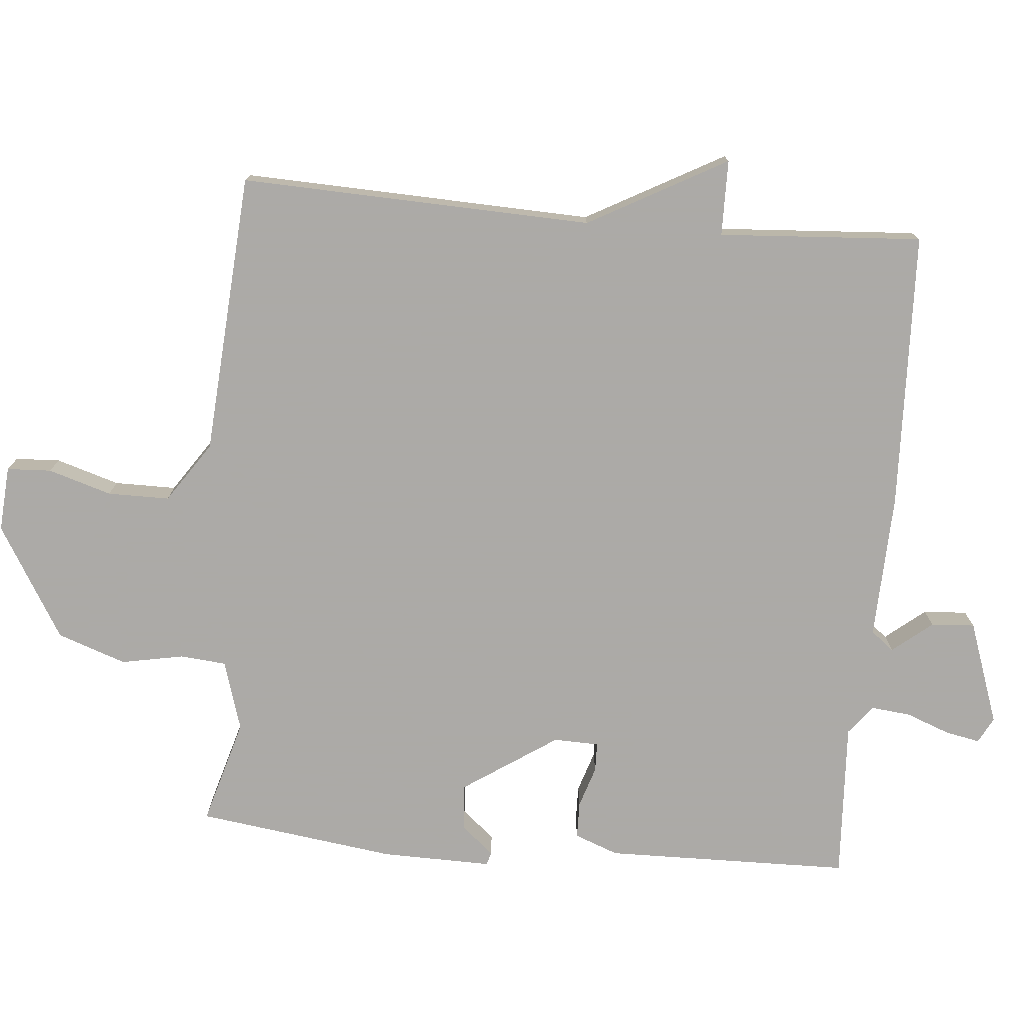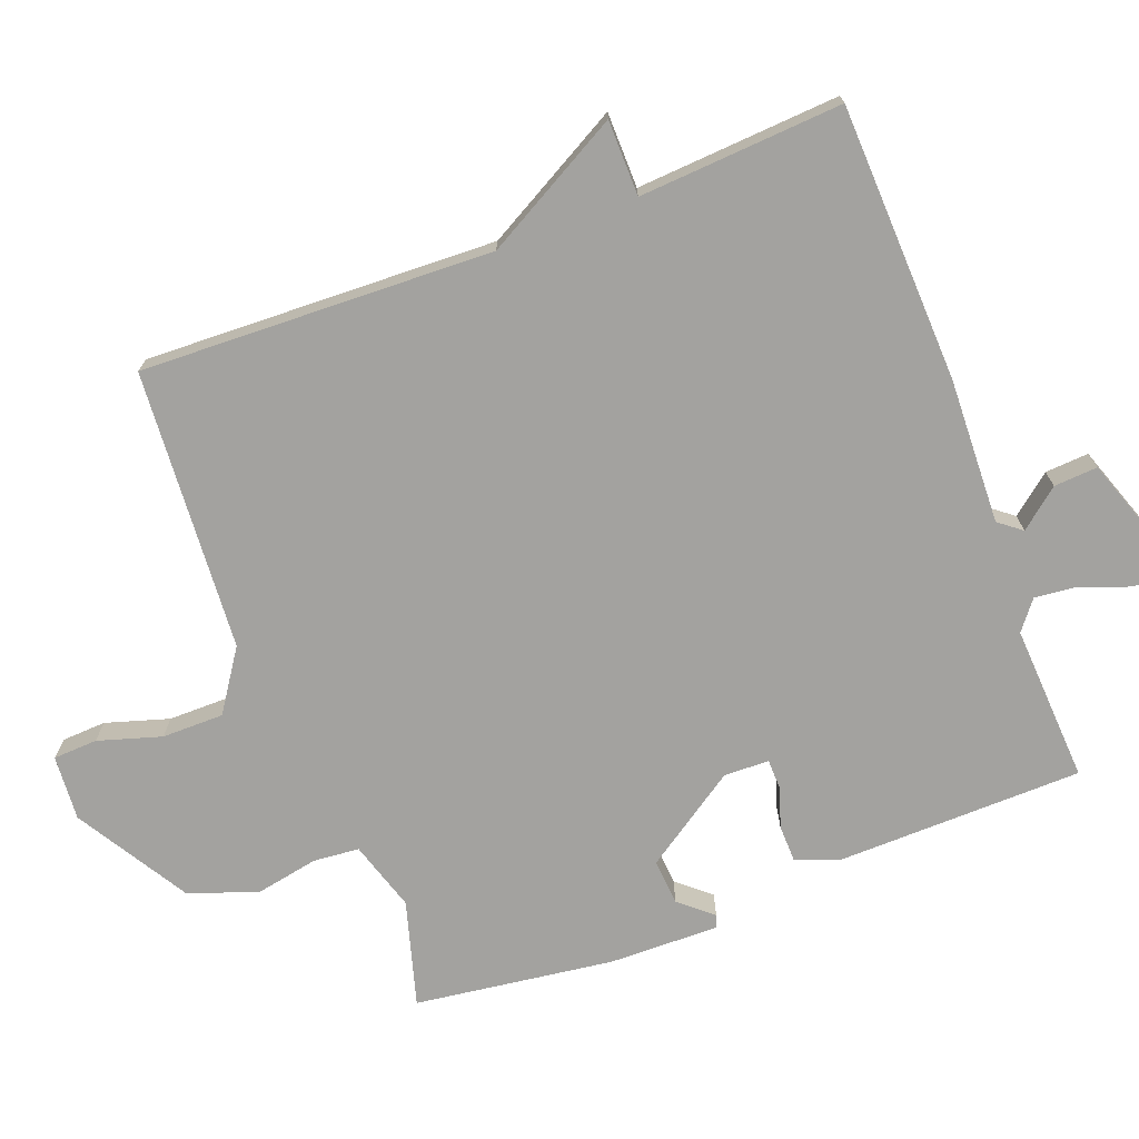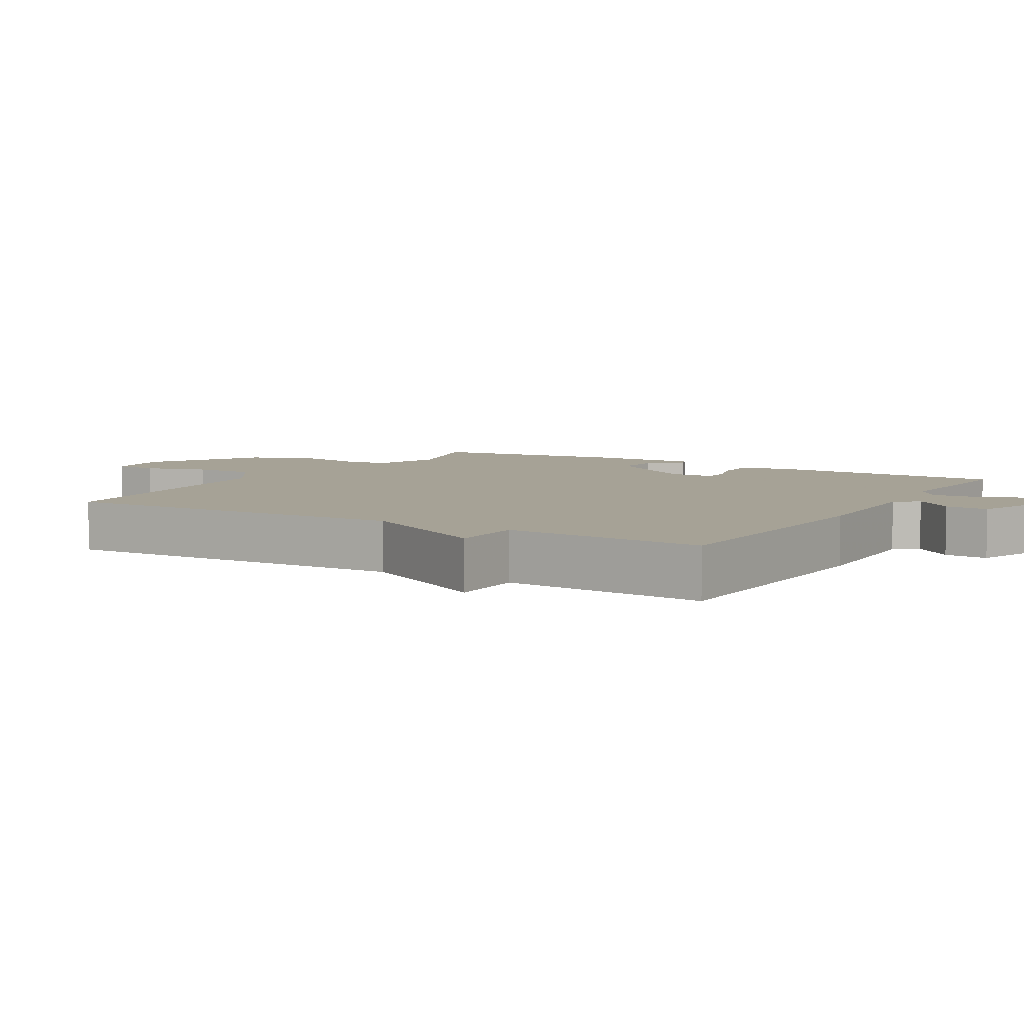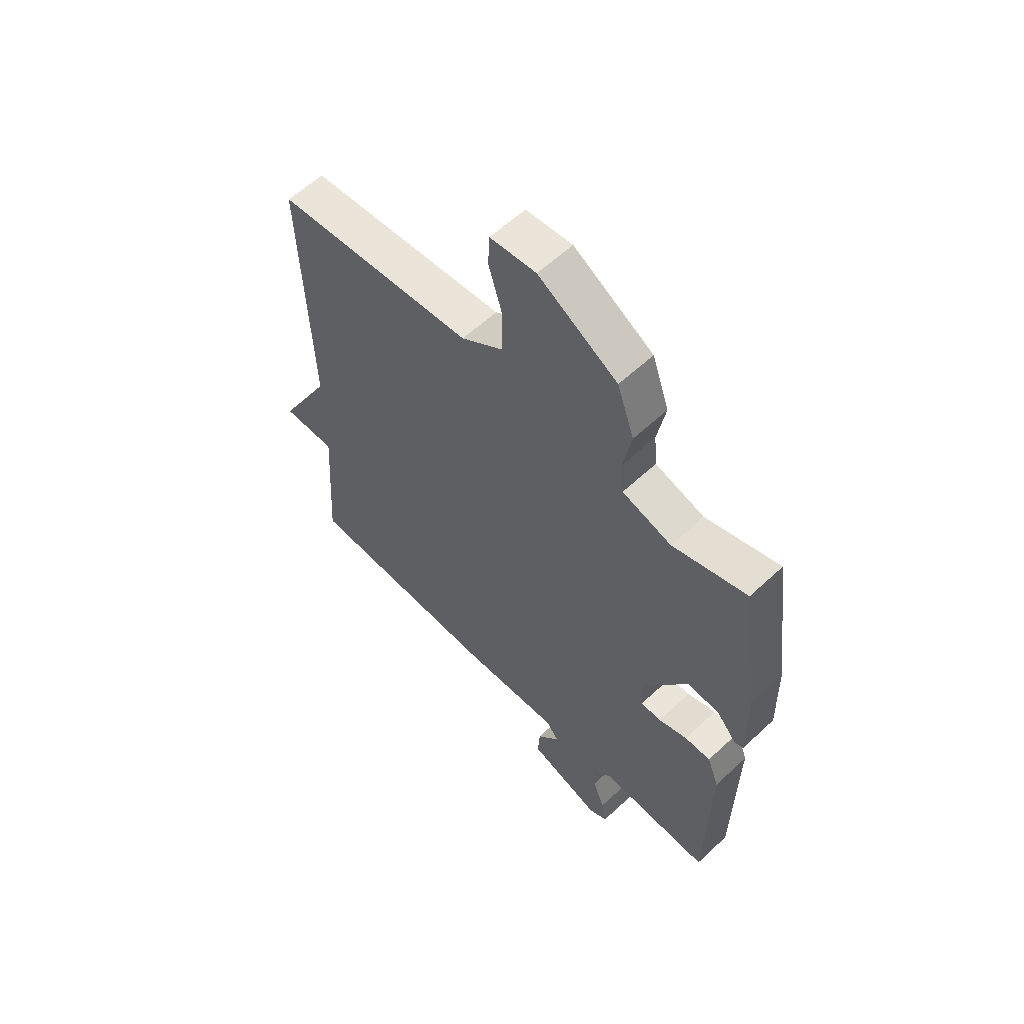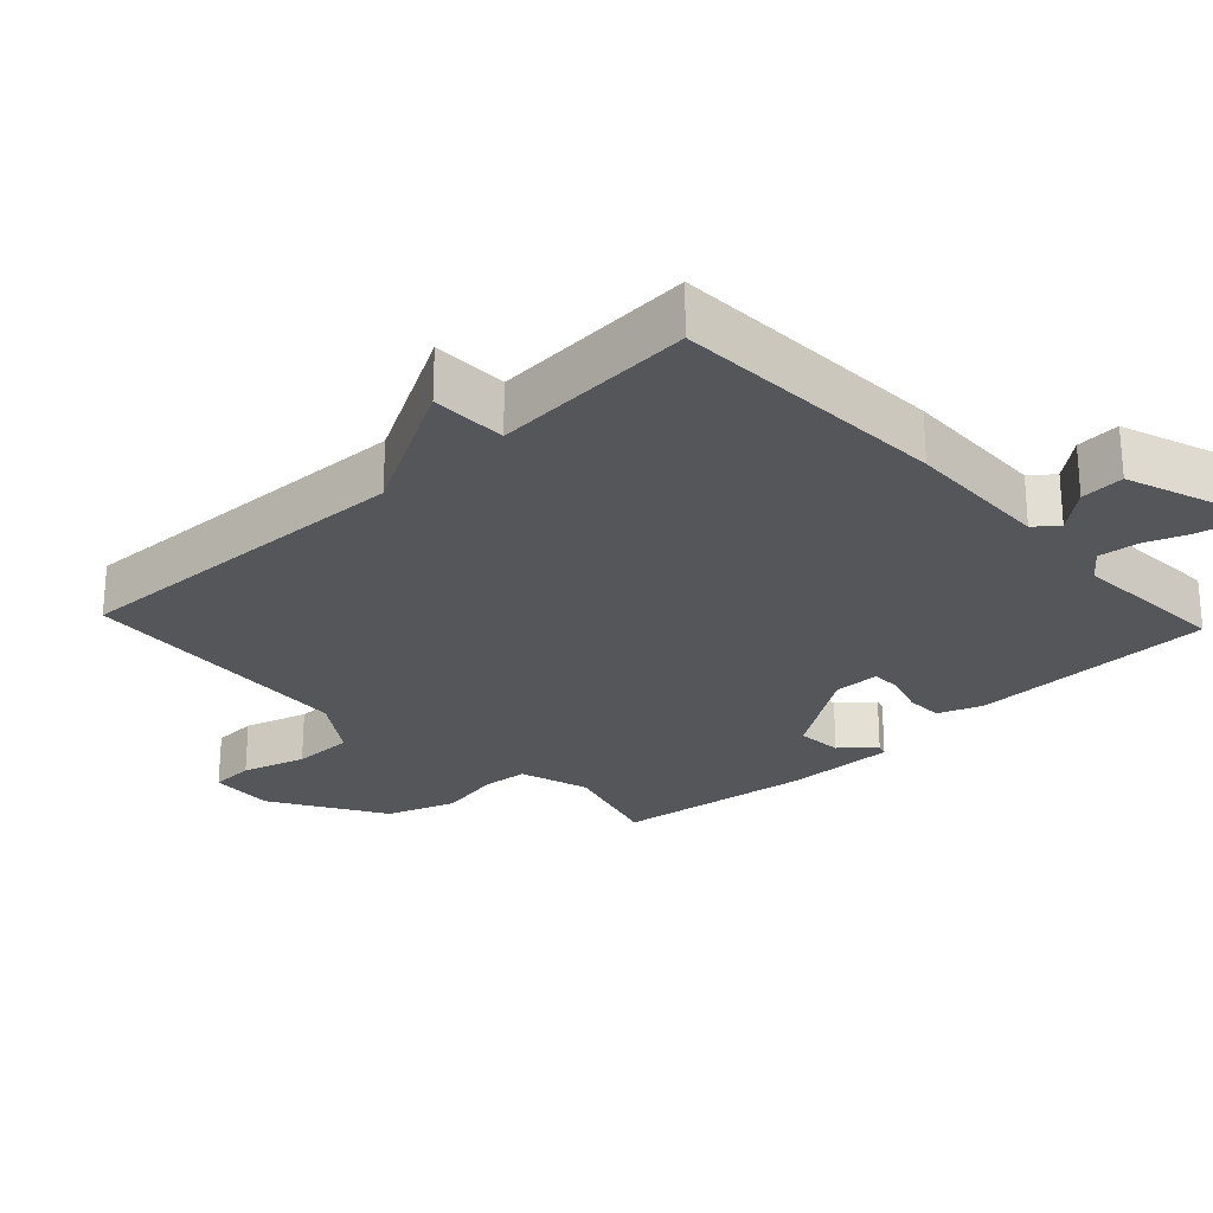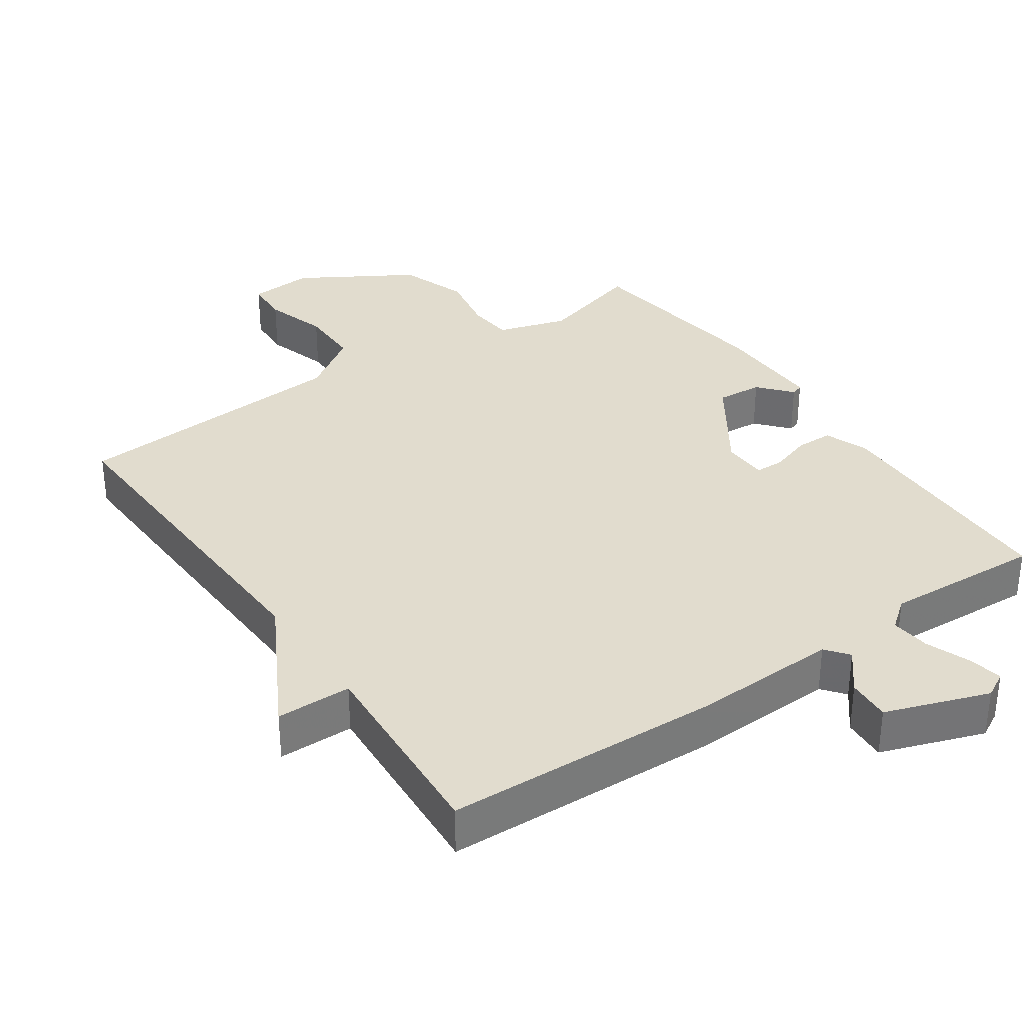
<metadata>
{"format":"obj","ext":"obj","renderer":"f3d","projection":"perspective","resolution":1024,"background":"white","views":[{"elev":-76.0,"azim":85.0,"up":"+Y"},{"elev":-72.4,"azim":110.9,"up":"+Y"},{"elev":6.3,"azim":121.1,"up":"+Y"},{"elev":59.0,"azim":-133.9,"up":"+Z"},{"elev":-25.6,"azim":133.3,"up":"+Y"},{"elev":34.0,"azim":145.5,"up":"+Y"}]}
</metadata>
<code>
v 0.5 0.07 0.5
v 0.481 0.07 -0.007
v 0.59 0.07 -0.206
v 0.481 0.07 -0.207
v 0.5 0.07 -0.5
v 0.101 0.07 -0.514
v -0.109 0.07 -0.506
v -0.135 0.07 -0.539
v -0.089 0.07 -0.596
v -0.085 0.07 -0.659
v -0.234 0.07 -0.711
v -0.271 0.07 -0.691
v -0.261 0.07 -0.641
v -0.237 0.07 -0.578
v -0.231 0.07 -0.521
v -0.273 0.07 -0.488
v -0.5 0.07 -0.5
v -0.506 0.07 -0.146
v -0.482 0.07 -0.083
v -0.429 0.07 -0.082
v -0.37 0.07 -0.101
v -0.328 0.07 -0.1
v -0.326 0.07 -0.035
v -0.417 0.07 0.101
v -0.483 0.07 0.096
v -0.524 0.07 0.049
v -0.542 0.07 0.055
v -0.539 0.07 0.214
v -0.5 0.07 0.5
v -0.348 0.07 0.456
v -0.247 0.07 0.487
v -0.241 0.07 0.553
v -0.258 0.07 0.643
v -0.223 0.07 0.742
v -0.061 0.07 0.839
v 0.033 0.07 0.832
v 0.036 0.07 0.768
v 0.008 0.07 0.677
v 0.008 0.07 0.588
v 0.095 0.07 0.529
v 0.5 0 0.5
v 0.481 0 -0.007
v 0.59 0 -0.206
v 0.481 0 -0.207
v 0.5 0 -0.5
v 0.101 0 -0.514
v -0.109 0 -0.506
v -0.135 0 -0.539
v -0.089 0 -0.596
v -0.085 0 -0.659
v -0.234 0 -0.711
v -0.271 0 -0.691
v -0.261 0 -0.641
v -0.237 0 -0.578
v -0.231 0 -0.521
v -0.273 0 -0.488
v -0.5 0 -0.5
v -0.506 0 -0.146
v -0.482 0 -0.083
v -0.429 0 -0.082
v -0.37 0 -0.101
v -0.328 0 -0.1
v -0.326 0 -0.035
v -0.417 0 0.101
v -0.483 0 0.096
v -0.524 0 0.049
v -0.542 0 0.055
v -0.539 0 0.214
v -0.5 0 0.5
v -0.348 0 0.456
v -0.247 0 0.487
v -0.241 0 0.553
v -0.258 0 0.643
v -0.223 0 0.742
v -0.061 0 0.839
v 0.033 0 0.832
v 0.036 0 0.768
v 0.008 0 0.677
v 0.008 0 0.588
v 0.095 0 0.529
f 36 37 38
f 35 36 38
f 34 35 38
f 33 34 38
f 32 33 38
f 31 32 38 39
f 28 29 30
f 27 28 30
f 26 27 30
f 25 26 30
f 24 25 30 31
f 31 39 40
f 24 31 40
f 23 24 40
f 19 20 21
f 18 19 21
f 17 18 21
f 16 17 21
f 15 16 21 22
f 12 13 14
f 11 12 14
f 10 11 14
f 9 10 14
f 8 9 14
f 7 8 14 15
f 4 5 6 7
f 22 23 40
f 15 22 40
f 7 15 40
f 4 7 40
f 40 1 2
f 2 3 4 40
f 78 77 76
f 78 76 75
f 78 75 74
f 78 74 73
f 78 73 72
f 79 78 72 71
f 70 69 68
f 70 68 67
f 70 67 66
f 70 66 65
f 71 70 65 64
f 80 79 71
f 80 71 64
f 80 64 63
f 61 60 59
f 61 59 58
f 61 58 57
f 61 57 56
f 62 61 56 55
f 54 53 52
f 54 52 51
f 54 51 50
f 54 50 49
f 54 49 48
f 55 54 48 47
f 47 46 45 44
f 80 63 62
f 80 62 55
f 80 55 47
f 80 47 44
f 42 41 80
f 80 44 43 42
f 1 41 42 2
f 2 42 43 3
f 3 43 44 4
f 4 44 45 5
f 5 45 46 6
f 6 46 47 7
f 7 47 48 8
f 8 48 49 9
f 9 49 50 10
f 10 50 51 11
f 11 51 52 12
f 12 52 53 13
f 13 53 54 14
f 14 54 55 15
f 15 55 56 16
f 16 56 57 17
f 17 57 58 18
f 18 58 59 19
f 19 59 60 20
f 20 60 61 21
f 21 61 62 22
f 22 62 63 23
f 23 63 64 24
f 24 64 65 25
f 25 65 66 26
f 26 66 67 27
f 27 67 68 28
f 28 68 69 29
f 29 69 70 30
f 30 70 71 31
f 31 71 72 32
f 32 72 73 33
f 33 73 74 34
f 34 74 75 35
f 35 75 76 36
f 36 76 77 37
f 37 77 78 38
f 38 78 79 39
f 39 79 80 40
f 40 80 41 1

</code>
